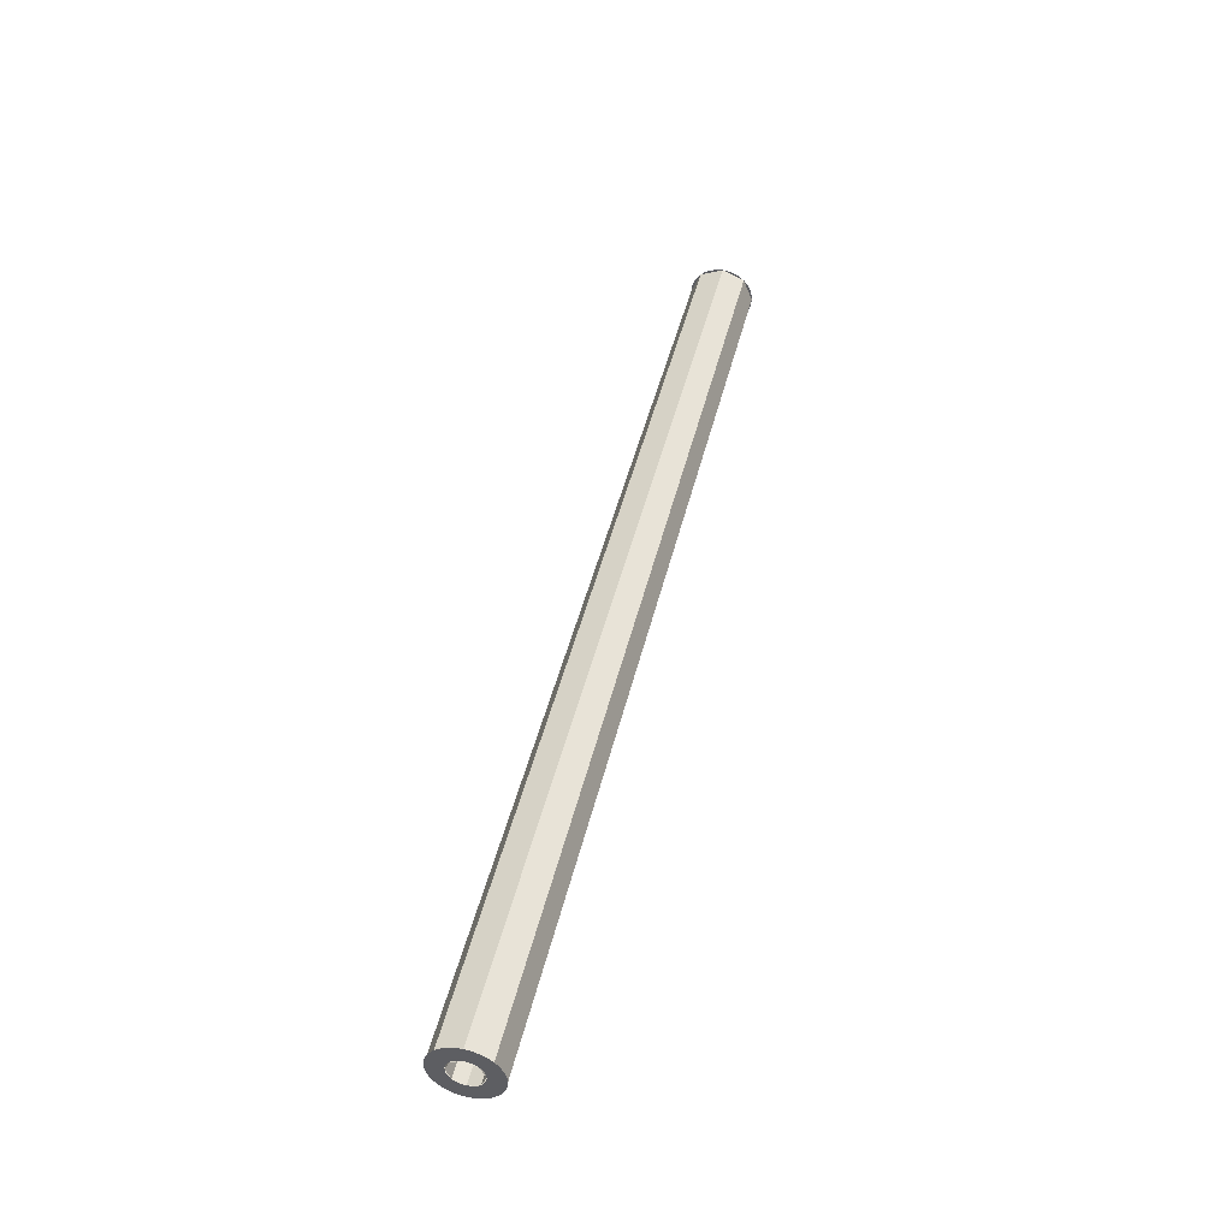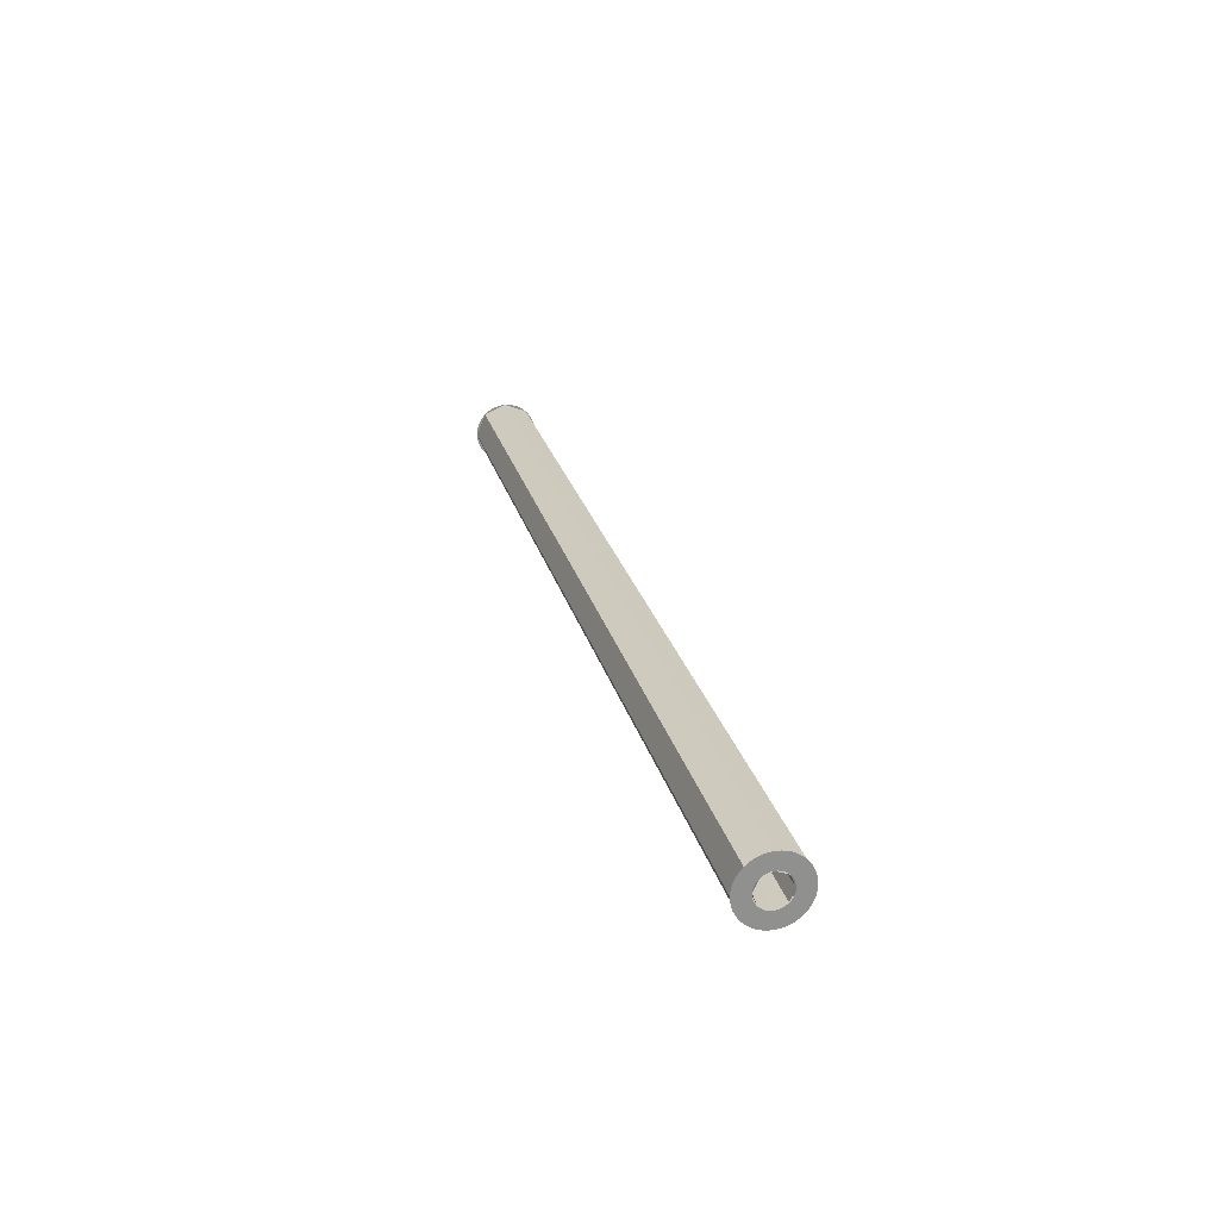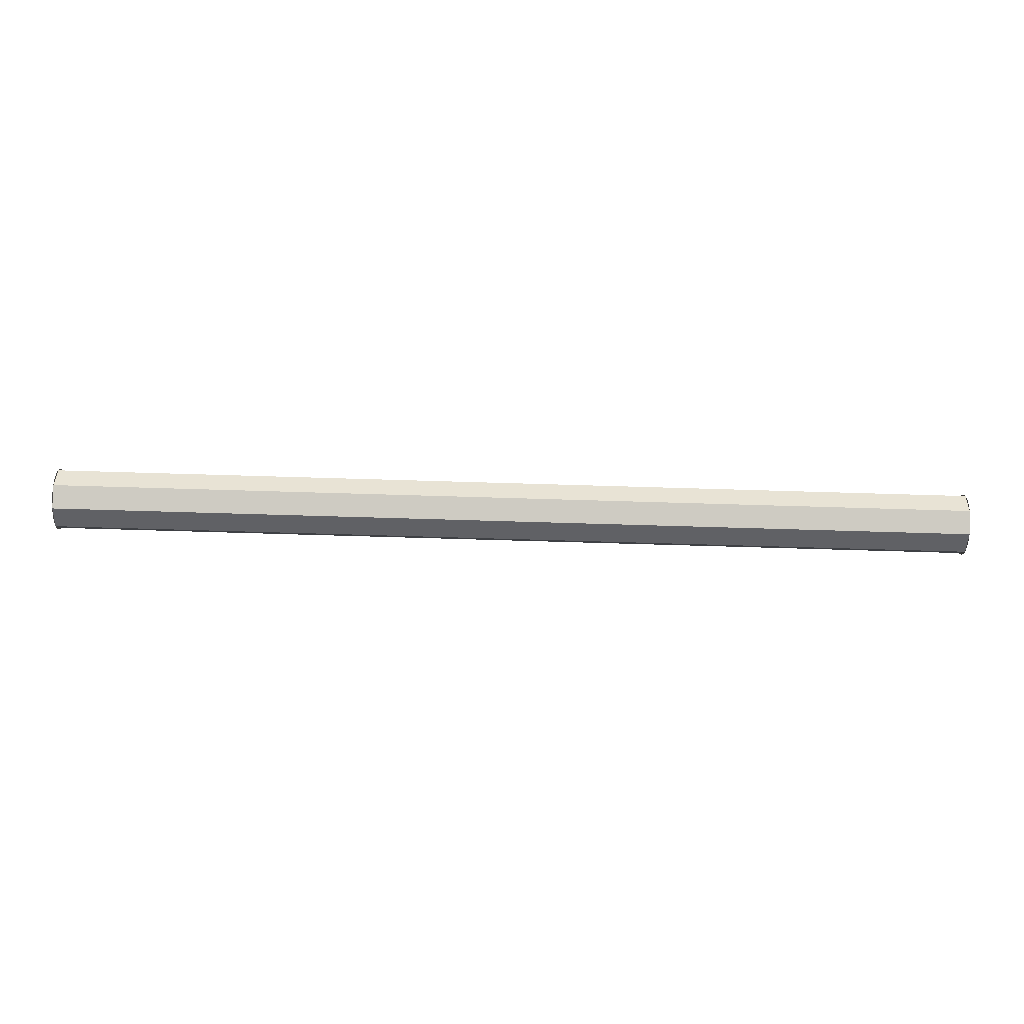
<metadata>
{"format":"obj","ext":"obj","renderer":"f3d","projection":"perspective","resolution":1024,"background":"white","views":[{"elev":45.5,"azim":103.2,"up":"+Y"},{"elev":24.6,"azim":76.3,"up":"+Z"},{"elev":-72.1,"azim":178.3,"up":"+Y"}]}
</metadata>
<code>
v 3 0.25 0
v 3 0.2483 0.0261
v 3 0.1491 0.01305
v 3 0.15 0
v 3 0.2483 0.0261
v 3 0.2432 0.05176
v 3 0.1466 0.02588
v 3 0.1491 0.01305
v 3 0.2432 0.05176
v 3 0.2348 0.07654
v 3 0.1424 0.03827
v 3 0.1466 0.02588
v 3 0.2348 0.07654
v 3 0.2232 0.1
v 3 0.1366 0.05
v 3 0.1424 0.03827
v 3 0.2232 0.1
v 3 0.2087 0.1218
v 3 0.1293 0.06088
v 3 0.1366 0.05
v 3 0.2087 0.1218
v 3 0.1914 0.1414
v 3 0.1207 0.07071
v 3 0.1293 0.06088
v 3 0.1914 0.1414
v 3 0.1718 0.1587
v 3 0.1109 0.07934
v 3 0.1207 0.07071
v 3 0.1718 0.1587
v 3 0.15 0.1732
v 3 0.1 0.0866
v 3 0.1109 0.07934
v 3 0.15 0.1732
v 3 0.1265 0.1848
v 3 0.08827 0.09239
v 3 0.1 0.0866
v 3 0.1265 0.1848
v 3 0.1018 0.1932
v 3 0.07588 0.09659
v 3 0.08827 0.09239
v 3 0.1018 0.1932
v 3 0.0761 0.1983
v 3 0.06305 0.09914
v 3 0.07588 0.09659
v 3 0.0761 0.1983
v 3 0.05 0.2
v 3 0.05 0.1
v 3 0.06305 0.09914
v 3 0.05 0.2
v 3 0.0239 0.1983
v 3 0.03695 0.09914
v 3 0.05 0.1
v 3 0.0239 0.1983
v 3 -0.001759 0.1932
v 3 0.02412 0.09659
v 3 0.03695 0.09914
v 3 -0.001759 0.1932
v 3 -0.02654 0.1848
v 3 0.01173 0.09239
v 3 0.02412 0.09659
v 3 -0.02654 0.1848
v 3 -0.05 0.1732
v 3 0 0.0866
v 3 0.01173 0.09239
v 3 -0.05 0.1732
v 3 -0.07176 0.1587
v 3 -0.01088 0.07934
v 3 0 0.0866
v 3 -0.07176 0.1587
v 3 -0.09142 0.1414
v 3 -0.02071 0.07071
v 3 -0.01088 0.07934
v 3 -0.09142 0.1414
v 3 -0.1087 0.1218
v 3 -0.02934 0.06088
v 3 -0.02071 0.07071
v 3 -0.1087 0.1218
v 3 -0.1232 0.1
v 3 -0.0366 0.05
v 3 -0.02934 0.06088
v 3 -0.1232 0.1
v 3 -0.1348 0.07654
v 3 -0.04239 0.03827
v 3 -0.0366 0.05
v 3 -0.1348 0.07654
v 3 -0.1432 0.05176
v 3 -0.04659 0.02588
v 3 -0.04239 0.03827
v 3 -0.1432 0.05176
v 3 -0.1483 0.0261
v 3 -0.04914 0.01305
v 3 -0.04659 0.02588
v 3 -0.1483 0.0261
v 3 -0.15 0
v 3 -0.05 0
v 3 -0.04914 0.01305
v 3 -0.15 0
v 3 -0.1483 -0.0261
v 3 -0.04914 -0.01305
v 3 -0.05 0
v 3 -0.1483 -0.0261
v 3 -0.1432 -0.05176
v 3 -0.04659 -0.02588
v 3 -0.04914 -0.01305
v 3 -0.1432 -0.05176
v 3 -0.1348 -0.07654
v 3 -0.04239 -0.03827
v 3 -0.04659 -0.02588
v 3 -0.1348 -0.07654
v 3 -0.1232 -0.1
v 3 -0.0366 -0.05
v 3 -0.04239 -0.03827
v 3 -0.1232 -0.1
v 3 -0.1087 -0.1218
v 3 -0.02934 -0.06088
v 3 -0.0366 -0.05
v 3 -0.1087 -0.1218
v 3 -0.09142 -0.1414
v 3 -0.02071 -0.07071
v 3 -0.02934 -0.06088
v 3 -0.09142 -0.1414
v 3 -0.07176 -0.1587
v 3 -0.01088 -0.07934
v 3 -0.02071 -0.07071
v 3 -0.07176 -0.1587
v 3 -0.05 -0.1732
v 3 0 -0.0866
v 3 -0.01088 -0.07934
v 3 -0.05 -0.1732
v 3 -0.02654 -0.1848
v 3 0.01173 -0.09239
v 3 0 -0.0866
v 3 -0.02654 -0.1848
v 3 -0.001759 -0.1932
v 3 0.02412 -0.09659
v 3 0.01173 -0.09239
v 3 -0.001759 -0.1932
v 3 0.0239 -0.1983
v 3 0.03695 -0.09914
v 3 0.02412 -0.09659
v 3 0.0239 -0.1983
v 3 0.05 -0.2
v 3 0.05 -0.1
v 3 0.03695 -0.09914
v 3 0.05 -0.2
v 3 0.0761 -0.1983
v 3 0.06305 -0.09914
v 3 0.05 -0.1
v 3 0.0761 -0.1983
v 3 0.1018 -0.1932
v 3 0.07588 -0.09659
v 3 0.06305 -0.09914
v 3 0.1018 -0.1932
v 3 0.1265 -0.1848
v 3 0.08827 -0.09239
v 3 0.07588 -0.09659
v 3 0.1265 -0.1848
v 3 0.15 -0.1732
v 3 0.1 -0.0866
v 3 0.08827 -0.09239
v 3 0.15 -0.1732
v 3 0.1718 -0.1587
v 3 0.1109 -0.07934
v 3 0.1 -0.0866
v 3 0.1718 -0.1587
v 3 0.1914 -0.1414
v 3 0.1207 -0.07071
v 3 0.1109 -0.07934
v 3 0.1914 -0.1414
v 3 0.2087 -0.1218
v 3 0.1293 -0.06088
v 3 0.1207 -0.07071
v 3 0.2087 -0.1218
v 3 0.2232 -0.1
v 3 0.1366 -0.05
v 3 0.1293 -0.06088
v 3 0.2232 -0.1
v 3 0.2348 -0.07654
v 3 0.1424 -0.03827
v 3 0.1366 -0.05
v 3 0.2348 -0.07654
v 3 0.2432 -0.05176
v 3 0.1466 -0.02588
v 3 0.1424 -0.03827
v 3 0.2432 -0.05176
v 3 0.2483 -0.0261
v 3 0.1491 -0.01305
v 3 0.1466 -0.02588
v 3 0.2483 -0.0261
v 3 0.25 0
v 3 0.15 0
v 3 0.1491 -0.01305
v 3 0.1207 0.07071
v 3 0.15 0
v 2.95 0.15 0
v 2.95 0.1207 0.07071
v 3 0.05 0.1
v 3 0.1207 0.07071
v 2.95 0.1207 0.07071
v 2.95 0.05 0.1
v 3 -0.02071 0.07071
v 3 0.05 0.1
v 2.95 0.05 0.1
v 2.95 -0.02071 0.07071
v 3 -0.05 0
v 3 -0.02071 0.07071
v 2.95 -0.02071 0.07071
v 2.95 -0.05 0
v 3 -0.02071 -0.07071
v 3 -0.05 0
v 2.95 -0.05 0
v 2.95 -0.02071 -0.07071
v 3 0.05 -0.1
v 3 -0.02071 -0.07071
v 2.95 -0.02071 -0.07071
v 2.95 0.05 -0.1
v 3 0.1207 -0.07071
v 3 0.05 -0.1
v 2.95 0.05 -0.1
v 2.95 0.1207 -0.07071
v 3 0.15 0
v 3 0.1207 -0.07071
v 2.95 0.1207 -0.07071
v 2.95 0.15 0
v 3 0.1914 0.1414
v 3 0.25 0
v 2.95 0.25 0
v 2.95 0.1914 0.1414
v 3 0.05 0.2
v 3 0.1914 0.1414
v 2.95 0.1914 0.1414
v 2.95 0.05 0.2
v 3 -0.09142 0.1414
v 3 0.05 0.2
v 2.95 0.05 0.2
v 2.95 -0.09142 0.1414
v 3 -0.15 0
v 3 -0.09142 0.1414
v 2.95 -0.09142 0.1414
v 2.95 -0.15 0
v 3 -0.09142 -0.1414
v 3 -0.15 0
v 2.95 -0.15 0
v 2.95 -0.09142 -0.1414
v 3 0.05 -0.2
v 3 -0.09142 -0.1414
v 2.95 -0.09142 -0.1414
v 2.95 0.05 -0.2
v 3 0.1914 -0.1414
v 3 0.05 -0.2
v 2.95 0.05 -0.2
v 2.95 0.1914 -0.1414
v 3 0.25 0
v 3 0.1914 -0.1414
v 2.95 0.1914 -0.1414
v 2.95 0.25 0
v 2.95 0.1914 0.1414
v 2.95 0.25 0
v -2.95 0.25 0
v -2.95 0.1914 0.1414
v 2.95 0.05 0.2
v 2.95 0.1914 0.1414
v -2.95 0.1914 0.1414
v -2.95 0.05 0.2
v 2.95 -0.09142 0.1414
v 2.95 0.05 0.2
v -2.95 0.05 0.2
v -2.95 -0.09142 0.1414
v 2.95 -0.15 0
v 2.95 -0.09142 0.1414
v -2.95 -0.09142 0.1414
v -2.95 -0.15 0
v 2.95 -0.09142 -0.1414
v 2.95 -0.15 0
v -2.95 -0.15 0
v -2.95 -0.09142 -0.1414
v 2.95 0.05 -0.2
v 2.95 -0.09142 -0.1414
v -2.95 -0.09142 -0.1414
v -2.95 0.05 -0.2
v 2.95 0.1914 -0.1414
v 2.95 0.05 -0.2
v -2.95 0.05 -0.2
v -2.95 0.1914 -0.1414
v 2.95 0.25 0
v 2.95 0.1914 -0.1414
v -2.95 0.1914 -0.1414
v -2.95 0.25 0
v 2.95 0.1207 0.07071
v 2.95 0.15 0
v -2.95 0.15 0
v -2.95 0.1207 0.07071
v 2.95 0.05 0.1
v 2.95 0.1207 0.07071
v -2.95 0.1207 0.07071
v -2.95 0.05 0.1
v 2.95 -0.02071 0.07071
v 2.95 0.05 0.1
v -2.95 0.05 0.1
v -2.95 -0.02071 0.07071
v 2.95 -0.05 0
v 2.95 -0.02071 0.07071
v -2.95 -0.02071 0.07071
v -2.95 -0.05 0
v 2.95 -0.02071 -0.07071
v 2.95 -0.05 0
v -2.95 -0.05 0
v -2.95 -0.02071 -0.07071
v 2.95 0.05 -0.1
v 2.95 -0.02071 -0.07071
v -2.95 -0.02071 -0.07071
v -2.95 0.05 -0.1
v 2.95 0.1207 -0.07071
v 2.95 0.05 -0.1
v -2.95 0.05 -0.1
v -2.95 0.1207 -0.07071
v 2.95 0.15 0
v 2.95 0.1207 -0.07071
v -2.95 0.1207 -0.07071
v -2.95 0.15 0
v -3 0.25 0
v -3 0.2483 0.0261
v -3 0.1491 0.01305
v -3 0.15 0
v -3 0.2483 0.0261
v -3 0.2432 0.05176
v -3 0.1466 0.02588
v -3 0.1491 0.01305
v -3 0.2432 0.05176
v -3 0.2348 0.07654
v -3 0.1424 0.03827
v -3 0.1466 0.02588
v -3 0.2348 0.07654
v -3 0.2232 0.1
v -3 0.1366 0.05
v -3 0.1424 0.03827
v -3 0.2232 0.1
v -3 0.2087 0.1218
v -3 0.1293 0.06088
v -3 0.1366 0.05
v -3 0.2087 0.1218
v -3 0.1914 0.1414
v -3 0.1207 0.07071
v -3 0.1293 0.06088
v -3 0.1914 0.1414
v -3 0.1718 0.1587
v -3 0.1109 0.07934
v -3 0.1207 0.07071
v -3 0.1718 0.1587
v -3 0.15 0.1732
v -3 0.1 0.0866
v -3 0.1109 0.07934
v -3 0.15 0.1732
v -3 0.1265 0.1848
v -3 0.08827 0.09239
v -3 0.1 0.0866
v -3 0.1265 0.1848
v -3 0.1018 0.1932
v -3 0.07588 0.09659
v -3 0.08827 0.09239
v -3 0.1018 0.1932
v -3 0.0761 0.1983
v -3 0.06305 0.09914
v -3 0.07588 0.09659
v -3 0.0761 0.1983
v -3 0.05 0.2
v -3 0.05 0.1
v -3 0.06305 0.09914
v -3 0.05 0.2
v -3 0.0239 0.1983
v -3 0.03695 0.09914
v -3 0.05 0.1
v -3 0.0239 0.1983
v -3 -0.001759 0.1932
v -3 0.02412 0.09659
v -3 0.03695 0.09914
v -3 -0.001759 0.1932
v -3 -0.02654 0.1848
v -3 0.01173 0.09239
v -3 0.02412 0.09659
v -3 -0.02654 0.1848
v -3 -0.05 0.1732
v -3 0 0.0866
v -3 0.01173 0.09239
v -3 -0.05 0.1732
v -3 -0.07176 0.1587
v -3 -0.01088 0.07934
v -3 0 0.0866
v -3 -0.07176 0.1587
v -3 -0.09142 0.1414
v -3 -0.02071 0.07071
v -3 -0.01088 0.07934
v -3 -0.09142 0.1414
v -3 -0.1087 0.1218
v -3 -0.02934 0.06088
v -3 -0.02071 0.07071
v -3 -0.1087 0.1218
v -3 -0.1232 0.1
v -3 -0.0366 0.05
v -3 -0.02934 0.06088
v -3 -0.1232 0.1
v -3 -0.1348 0.07654
v -3 -0.04239 0.03827
v -3 -0.0366 0.05
v -3 -0.1348 0.07654
v -3 -0.1432 0.05176
v -3 -0.04659 0.02588
v -3 -0.04239 0.03827
v -3 -0.1432 0.05176
v -3 -0.1483 0.0261
v -3 -0.04914 0.01305
v -3 -0.04659 0.02588
v -3 -0.1483 0.0261
v -3 -0.15 0
v -3 -0.05 0
v -3 -0.04914 0.01305
v -3 -0.15 0
v -3 -0.1483 -0.0261
v -3 -0.04914 -0.01305
v -3 -0.05 0
v -3 -0.1483 -0.0261
v -3 -0.1432 -0.05176
v -3 -0.04659 -0.02588
v -3 -0.04914 -0.01305
v -3 -0.1432 -0.05176
v -3 -0.1348 -0.07654
v -3 -0.04239 -0.03827
v -3 -0.04659 -0.02588
v -3 -0.1348 -0.07654
v -3 -0.1232 -0.1
v -3 -0.0366 -0.05
v -3 -0.04239 -0.03827
v -3 -0.1232 -0.1
v -3 -0.1087 -0.1218
v -3 -0.02934 -0.06088
v -3 -0.0366 -0.05
v -3 -0.1087 -0.1218
v -3 -0.09142 -0.1414
v -3 -0.02071 -0.07071
v -3 -0.02934 -0.06088
v -3 -0.09142 -0.1414
v -3 -0.07176 -0.1587
v -3 -0.01088 -0.07934
v -3 -0.02071 -0.07071
v -3 -0.07176 -0.1587
v -3 -0.05 -0.1732
v -3 0 -0.0866
v -3 -0.01088 -0.07934
v -3 -0.05 -0.1732
v -3 -0.02654 -0.1848
v -3 0.01173 -0.09239
v -3 0 -0.0866
v -3 -0.02654 -0.1848
v -3 -0.001759 -0.1932
v -3 0.02412 -0.09659
v -3 0.01173 -0.09239
v -3 -0.001759 -0.1932
v -3 0.0239 -0.1983
v -3 0.03695 -0.09914
v -3 0.02412 -0.09659
v -3 0.0239 -0.1983
v -3 0.05 -0.2
v -3 0.05 -0.1
v -3 0.03695 -0.09914
v -3 0.05 -0.2
v -3 0.0761 -0.1983
v -3 0.06305 -0.09914
v -3 0.05 -0.1
v -3 0.0761 -0.1983
v -3 0.1018 -0.1932
v -3 0.07588 -0.09659
v -3 0.06305 -0.09914
v -3 0.1018 -0.1932
v -3 0.1265 -0.1848
v -3 0.08827 -0.09239
v -3 0.07588 -0.09659
v -3 0.1265 -0.1848
v -3 0.15 -0.1732
v -3 0.1 -0.0866
v -3 0.08827 -0.09239
v -3 0.15 -0.1732
v -3 0.1718 -0.1587
v -3 0.1109 -0.07934
v -3 0.1 -0.0866
v -3 0.1718 -0.1587
v -3 0.1914 -0.1414
v -3 0.1207 -0.07071
v -3 0.1109 -0.07934
v -3 0.1914 -0.1414
v -3 0.2087 -0.1218
v -3 0.1293 -0.06088
v -3 0.1207 -0.07071
v -3 0.2087 -0.1218
v -3 0.2232 -0.1
v -3 0.1366 -0.05
v -3 0.1293 -0.06088
v -3 0.2232 -0.1
v -3 0.2348 -0.07654
v -3 0.1424 -0.03827
v -3 0.1366 -0.05
v -3 0.2348 -0.07654
v -3 0.2432 -0.05176
v -3 0.1466 -0.02588
v -3 0.1424 -0.03827
v -3 0.2432 -0.05176
v -3 0.2483 -0.0261
v -3 0.1491 -0.01305
v -3 0.1466 -0.02588
v -3 0.2483 -0.0261
v -3 0.25 0
v -3 0.15 0
v -3 0.1491 -0.01305
v -3 0.1207 0.07071
v -3 0.15 0
v -2.95 0.15 0
v -2.95 0.1207 0.07071
v -3 0.05 0.1
v -3 0.1207 0.07071
v -2.95 0.1207 0.07071
v -2.95 0.05 0.1
v -3 -0.02071 0.07071
v -3 0.05 0.1
v -2.95 0.05 0.1
v -2.95 -0.02071 0.07071
v -3 -0.05 0
v -3 -0.02071 0.07071
v -2.95 -0.02071 0.07071
v -2.95 -0.05 0
v -3 -0.02071 -0.07071
v -3 -0.05 0
v -2.95 -0.05 0
v -2.95 -0.02071 -0.07071
v -3 0.05 -0.1
v -3 -0.02071 -0.07071
v -2.95 -0.02071 -0.07071
v -2.95 0.05 -0.1
v -3 0.1207 -0.07071
v -3 0.05 -0.1
v -2.95 0.05 -0.1
v -2.95 0.1207 -0.07071
v -3 0.15 0
v -3 0.1207 -0.07071
v -2.95 0.1207 -0.07071
v -2.95 0.15 0
v -3 0.1914 0.1414
v -3 0.25 0
v -2.95 0.25 0
v -2.95 0.1914 0.1414
v -3 0.05 0.2
v -3 0.1914 0.1414
v -2.95 0.1914 0.1414
v -2.95 0.05 0.2
v -3 -0.09142 0.1414
v -3 0.05 0.2
v -2.95 0.05 0.2
v -2.95 -0.09142 0.1414
v -3 -0.15 0
v -3 -0.09142 0.1414
v -2.95 -0.09142 0.1414
v -2.95 -0.15 0
v -3 -0.09142 -0.1414
v -3 -0.15 0
v -2.95 -0.15 0
v -2.95 -0.09142 -0.1414
v -3 0.05 -0.2
v -3 -0.09142 -0.1414
v -2.95 -0.09142 -0.1414
v -2.95 0.05 -0.2
v -3 0.1914 -0.1414
v -3 0.05 -0.2
v -2.95 0.05 -0.2
v -2.95 0.1914 -0.1414
v -3 0.25 0
v -3 0.1914 -0.1414
v -2.95 0.1914 -0.1414
v -2.95 0.25 0
g mesh5661482
f 1 2 3
f 3 4 1
f 5 6 7
f 7 8 5
f 9 10 11
f 11 12 9
f 13 14 15
f 15 16 13
f 17 18 19
f 19 20 17
f 21 22 23
f 23 24 21
f 25 26 27
f 27 28 25
f 29 30 31
f 31 32 29
f 33 34 35
f 35 36 33
f 37 38 39
f 39 40 37
f 41 42 43
f 43 44 41
f 45 46 47
f 47 48 45
g mesh5661483
f 49 50 51
f 51 52 49
f 53 54 55
f 55 56 53
f 57 58 59
f 59 60 57
f 61 62 63
f 63 64 61
f 65 66 67
f 67 68 65
f 69 70 71
f 71 72 69
f 73 74 75
f 75 76 73
f 77 78 79
f 79 80 77
f 81 82 83
f 83 84 81
f 85 86 87
f 87 88 85
f 89 90 91
f 91 92 89
f 93 94 95
f 95 96 93
g mesh5661484
f 97 98 99
f 99 100 97
f 101 102 103
f 103 104 101
f 105 106 107
f 107 108 105
f 109 110 111
f 111 112 109
f 113 114 115
f 115 116 113
f 117 118 119
f 119 120 117
f 121 122 123
f 123 124 121
f 125 126 127
f 127 128 125
f 129 130 131
f 131 132 129
f 133 134 135
f 135 136 133
f 137 138 139
f 139 140 137
f 141 142 143
f 143 144 141
g mesh5661485
f 145 146 147
f 147 148 145
f 149 150 151
f 151 152 149
f 153 154 155
f 155 156 153
f 157 158 159
f 159 160 157
f 161 162 163
f 163 164 161
f 165 166 167
f 167 168 165
f 169 170 171
f 171 172 169
f 173 174 175
f 175 176 173
f 177 178 179
f 179 180 177
f 181 182 183
f 183 184 181
f 185 186 187
f 187 188 185
f 189 190 191
f 191 192 189
g mesh5661488
f 193 195 194
f 195 193 196
f 197 199 198
f 199 197 200
f 201 203 202
f 203 201 204
f 205 207 206
f 207 205 208
f 209 211 210
f 211 209 212
f 213 215 214
f 215 213 216
f 217 219 218
f 219 217 220
f 221 223 222
f 223 221 224
g mesh5661491
f 225 226 227
f 227 228 225
f 229 230 231
f 231 232 229
f 233 234 235
f 235 236 233
f 237 238 239
f 239 240 237
f 241 242 243
f 243 244 241
f 245 246 247
f 247 248 245
f 249 250 251
f 251 252 249
f 253 254 255
f 255 256 253
g mesh5661495
f 257 258 259
f 259 260 257
f 261 262 263
f 263 264 261
f 265 266 267
f 267 268 265
f 269 270 271
f 271 272 269
f 273 274 275
f 275 276 273
f 277 278 279
f 279 280 277
f 281 282 283
f 283 284 281
f 285 286 287
f 287 288 285
g mesh5661497
f 289 291 290
f 291 289 292
f 293 295 294
f 295 293 296
f 297 299 298
f 299 297 300
f 301 303 302
f 303 301 304
f 305 307 306
f 307 305 308
f 309 311 310
f 311 309 312
f 313 315 314
f 315 313 316
f 317 319 318
f 319 317 320
g mesh5661501
f 321 323 322
f 323 321 324
f 325 327 326
f 327 325 328
f 329 331 330
f 331 329 332
f 333 335 334
f 335 333 336
f 337 339 338
f 339 337 340
f 341 343 342
f 343 341 344
f 345 347 346
f 347 345 348
f 349 351 350
f 351 349 352
f 353 355 354
f 355 353 356
f 357 359 358
f 359 357 360
f 361 363 362
f 363 361 364
f 365 367 366
f 367 365 368
g mesh5661502
f 369 371 370
f 371 369 372
f 373 375 374
f 375 373 376
f 377 379 378
f 379 377 380
f 381 383 382
f 383 381 384
f 385 387 386
f 387 385 388
f 389 391 390
f 391 389 392
f 393 395 394
f 395 393 396
f 397 399 398
f 399 397 400
f 401 403 402
f 403 401 404
f 405 407 406
f 407 405 408
f 409 411 410
f 411 409 412
f 413 415 414
f 415 413 416
g mesh5661503
f 417 419 418
f 419 417 420
f 421 423 422
f 423 421 424
f 425 427 426
f 427 425 428
f 429 431 430
f 431 429 432
f 433 435 434
f 435 433 436
f 437 439 438
f 439 437 440
f 441 443 442
f 443 441 444
f 445 447 446
f 447 445 448
f 449 451 450
f 451 449 452
f 453 455 454
f 455 453 456
f 457 459 458
f 459 457 460
f 461 463 462
f 463 461 464
g mesh5661504
f 465 467 466
f 467 465 468
f 469 471 470
f 471 469 472
f 473 475 474
f 475 473 476
f 477 479 478
f 479 477 480
f 481 483 482
f 483 481 484
f 485 487 486
f 487 485 488
f 489 491 490
f 491 489 492
f 493 495 494
f 495 493 496
f 497 499 498
f 499 497 500
f 501 503 502
f 503 501 504
f 505 507 506
f 507 505 508
f 509 511 510
f 511 509 512
g mesh5661507
f 513 514 515
f 515 516 513
f 517 518 519
f 519 520 517
f 521 522 523
f 523 524 521
f 525 526 527
f 527 528 525
f 529 530 531
f 531 532 529
f 533 534 535
f 535 536 533
f 537 538 539
f 539 540 537
f 541 542 543
f 543 544 541
g mesh5661510
f 545 547 546
f 547 545 548
f 549 551 550
f 551 549 552
f 553 555 554
f 555 553 556
f 557 559 558
f 559 557 560
f 561 563 562
f 563 561 564
f 565 567 566
f 567 565 568
f 569 571 570
f 571 569 572
f 573 575 574
f 575 573 576

</code>
